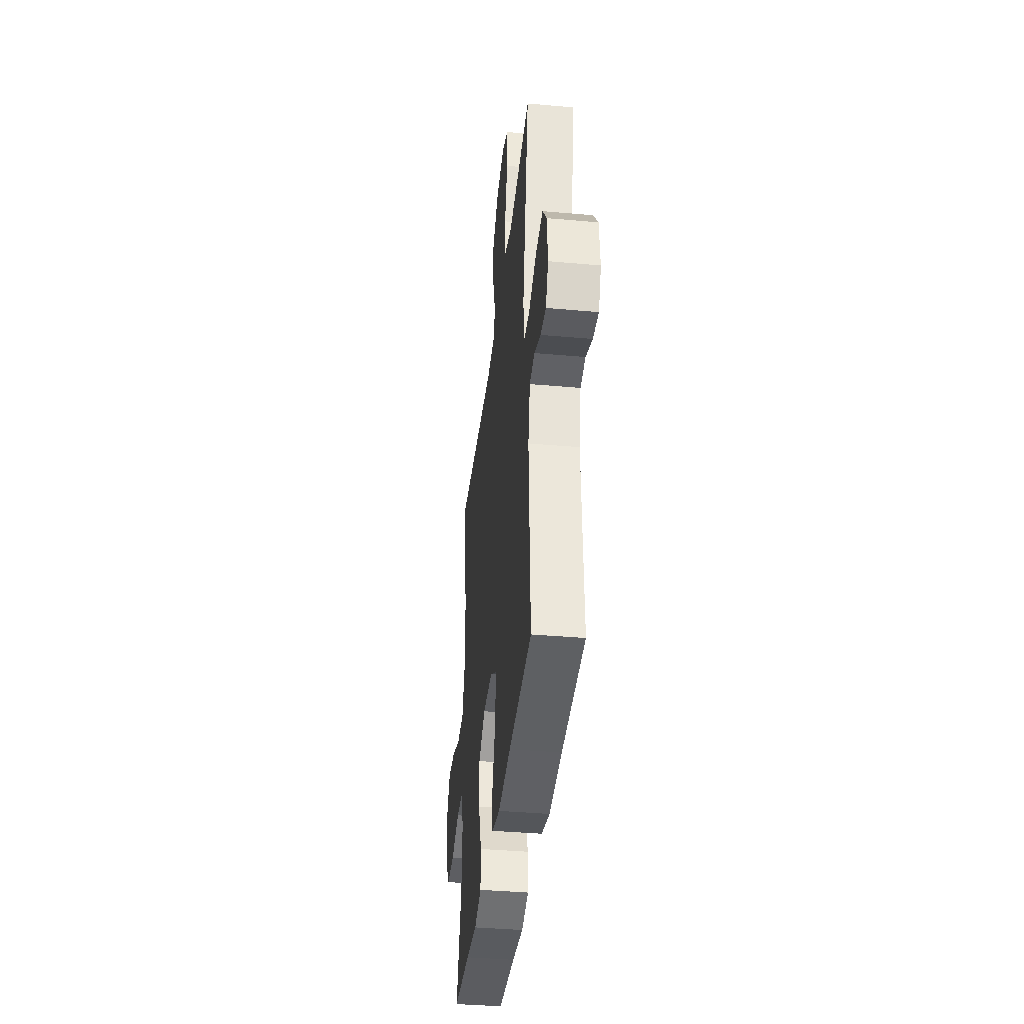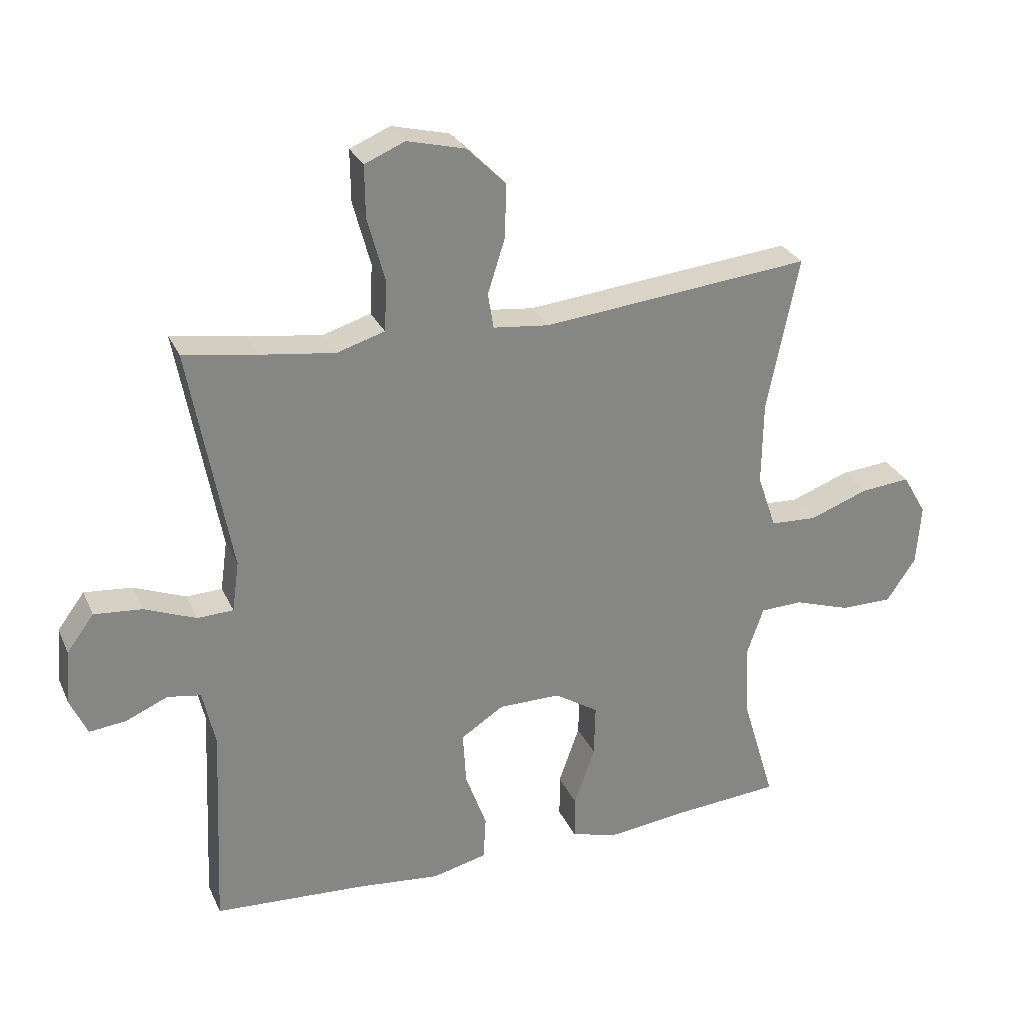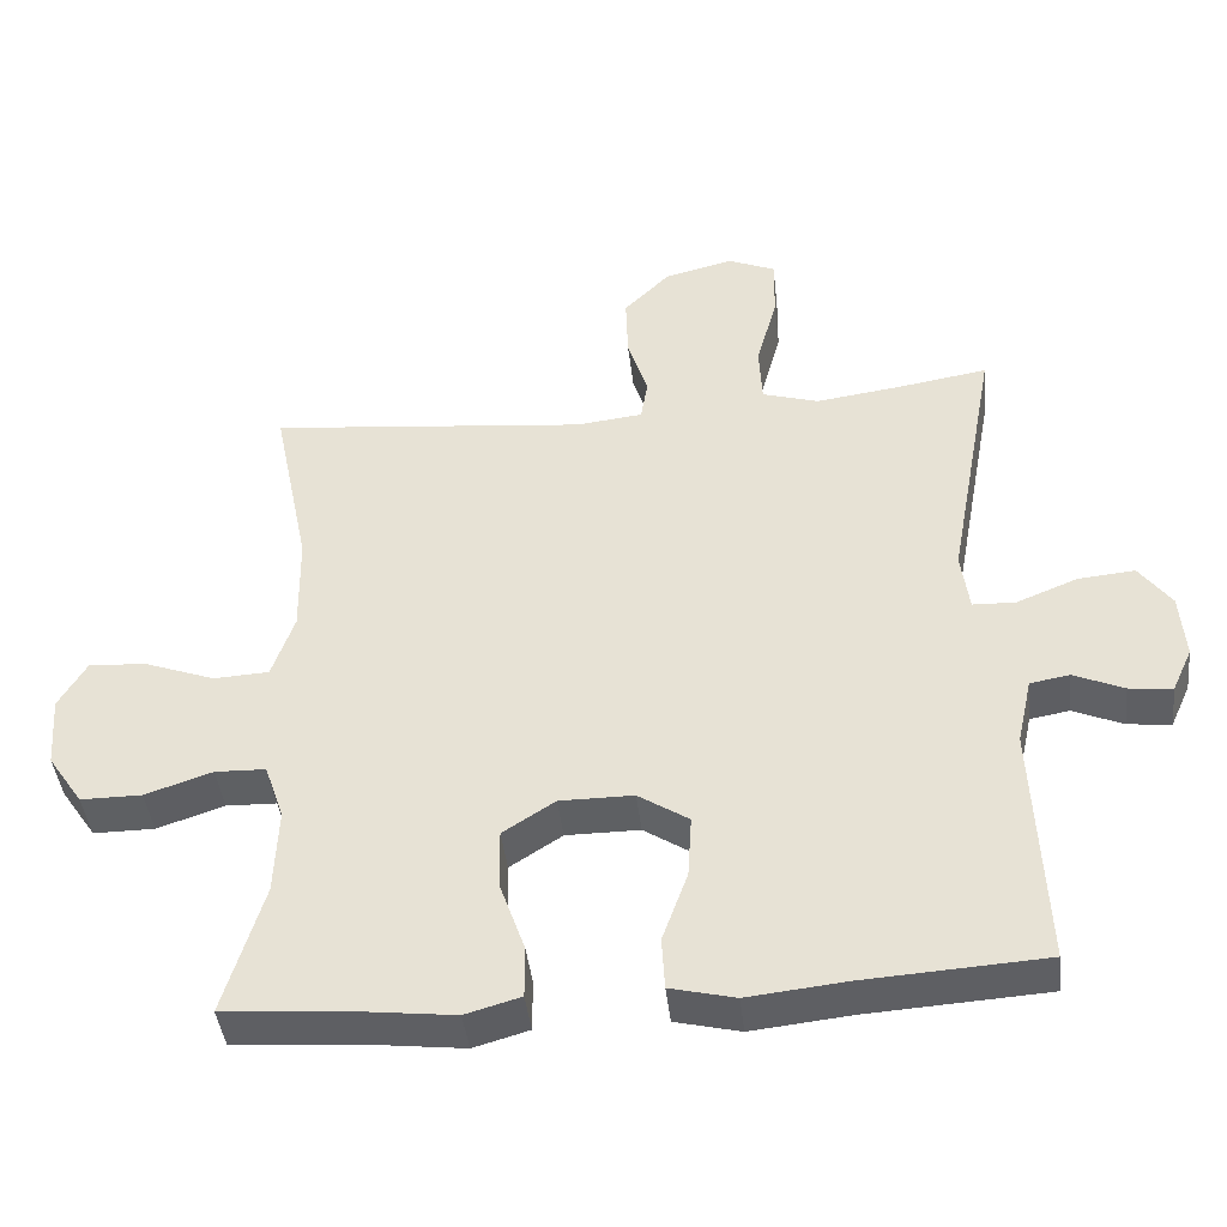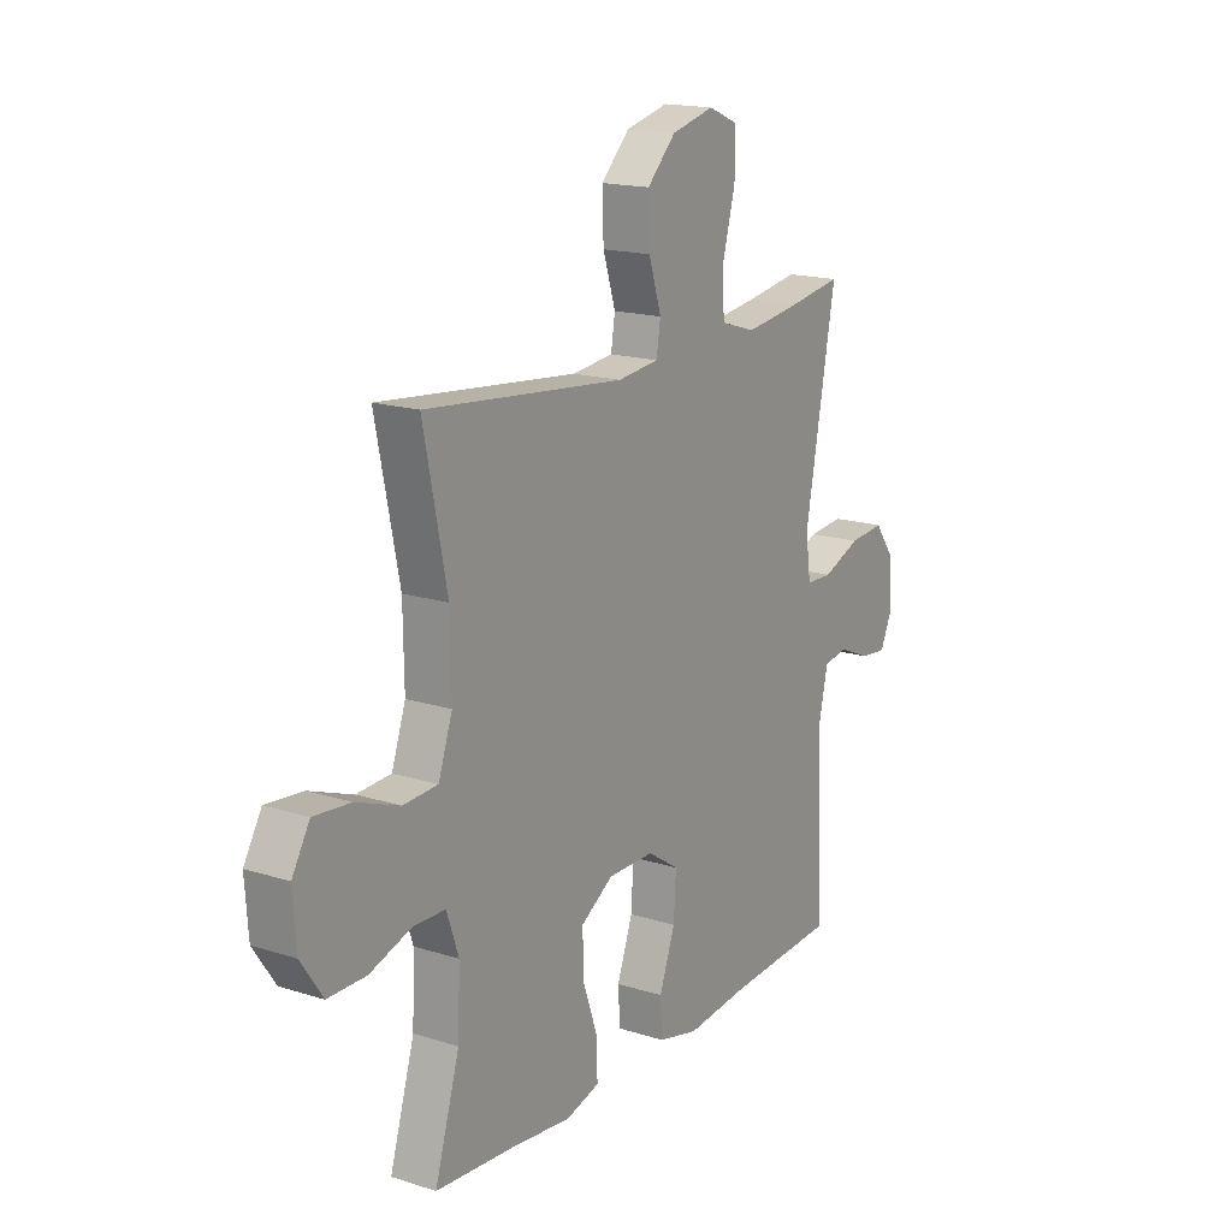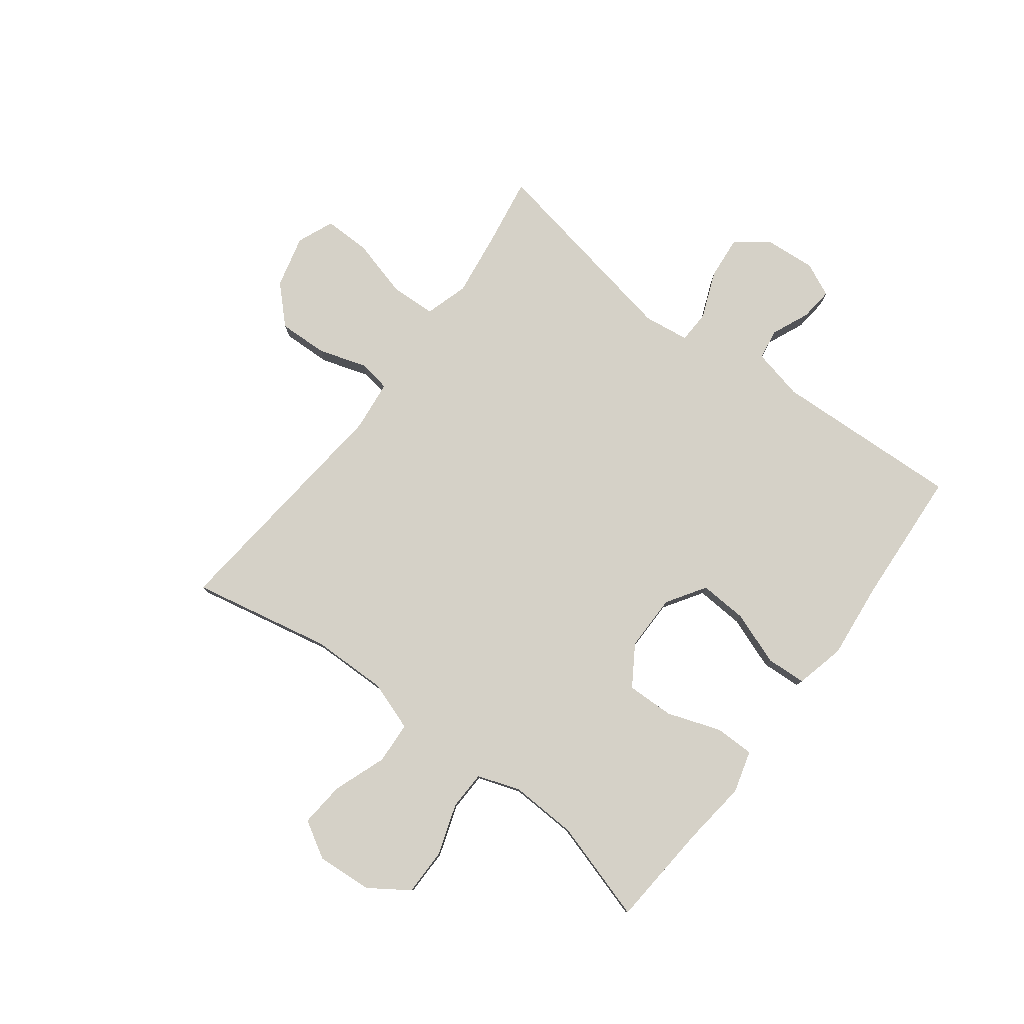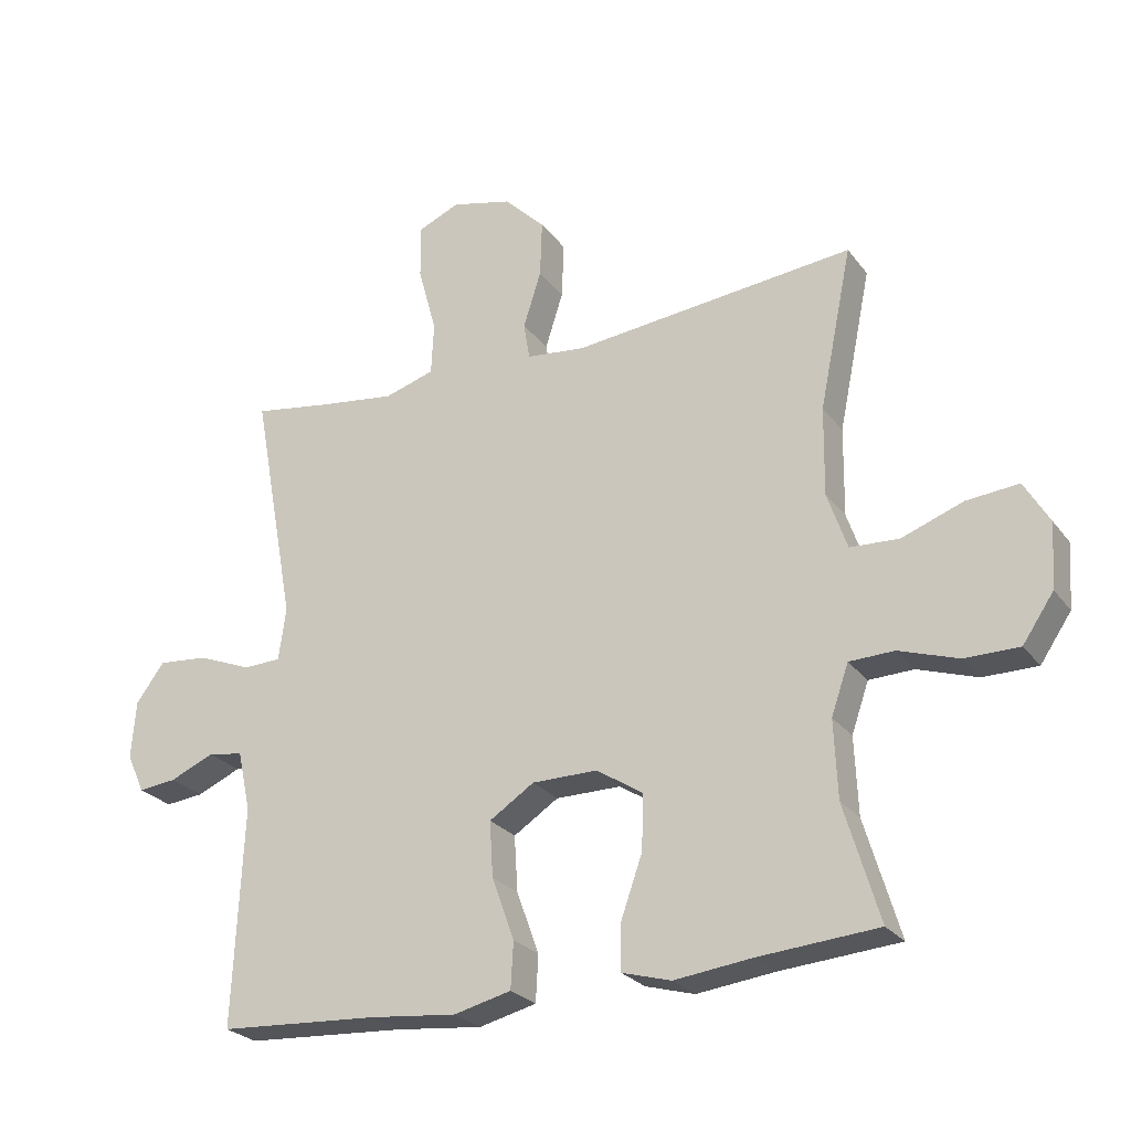
<metadata>
{"format":"obj","ext":"obj","renderer":"f3d","projection":"perspective","resolution":1024,"background":"white","views":[{"elev":-39.0,"azim":-96.4,"up":"+Z"},{"elev":28.2,"azim":-20.8,"up":"+Z"},{"elev":-42.4,"azim":-173.6,"up":"+Z"},{"elev":16.9,"azim":122.5,"up":"+Z"},{"elev":79.2,"azim":127.1,"up":"+Y"},{"elev":-25.6,"azim":28.2,"up":"+Z"}]}
</metadata>
<code>
v -0.5 0.07 -0.5
v -0.485 0.07 -0.17
v -0.505 0.07 -0.08
v -0.558 0.07 -0.071
v -0.625 0.07 -0.1
v -0.683 0.07 -0.106
v -0.71 0.07 -0.047
v -0.703 0.07 0.041
v -0.66 0.07 0.099
v -0.584 0.07 0.092
v -0.502 0.07 0.059
v -0.445 0.07 0.061
v -0.434 0.07 0.141
v -0.5 0.07 0.5
v -0.382 0.07 0.481
v -0.265 0.07 0.465
v -0.189 0.07 0.488
v -0.185 0.07 0.567
v -0.213 0.07 0.67
v -0.214 0.07 0.752
v -0.15 0.07 0.779
v -0.058 0.07 0.756
v 0.004 0.07 0.694
v 0.001 0.07 0.608
v -0.026 0.07 0.523
v -0.017 0.07 0.467
v 0.072 0.07 0.457
v 0.5 0.07 0.5
v 0.45 0.07 0.256
v 0.448 0.07 0.122
v 0.478 0.07 0.035
v 0.552 0.07 0.031
v 0.645 0.07 0.065
v 0.724 0.07 0.072
v 0.762 0.07 0.007
v 0.755 0.07 -0.09
v 0.708 0.07 -0.159
v 0.626 0.07 -0.159
v 0.536 0.07 -0.129
v 0.468 0.07 -0.131
v 0.442 0.07 -0.206
v 0.447 0.07 -0.323
v 0.5 0.07 -0.5
v 0.32 0.07 -0.514
v 0.202 0.07 -0.528
v 0.128 0.07 -0.507
v 0.128 0.07 -0.438
v 0.161 0.07 -0.344
v 0.163 0.07 -0.261
v 0.093 0.07 -0.216
v -0.006 0.07 -0.216
v -0.074 0.07 -0.26
v -0.069 0.07 -0.344
v -0.035 0.07 -0.438
v -0.039 0.07 -0.508
v -0.126 0.07 -0.529
v -0.259 0.07 -0.515
v -0.5 0 -0.5
v -0.485 0 -0.17
v -0.505 0 -0.08
v -0.558 0 -0.071
v -0.625 0 -0.1
v -0.683 0 -0.106
v -0.71 0 -0.047
v -0.703 0 0.041
v -0.66 0 0.099
v -0.584 0 0.092
v -0.502 0 0.059
v -0.445 0 0.061
v -0.434 0 0.141
v -0.5 0 0.5
v -0.382 0 0.481
v -0.265 0 0.465
v -0.189 0 0.488
v -0.185 0 0.567
v -0.213 0 0.67
v -0.214 0 0.752
v -0.15 0 0.779
v -0.058 0 0.756
v 0.004 0 0.694
v 0.001 0 0.608
v -0.026 0 0.523
v -0.017 0 0.467
v 0.072 0 0.457
v 0.5 0 0.5
v 0.45 0 0.256
v 0.448 0 0.122
v 0.478 0 0.035
v 0.552 0 0.031
v 0.645 0 0.065
v 0.724 0 0.072
v 0.762 0 0.007
v 0.755 0 -0.09
v 0.708 0 -0.159
v 0.626 0 -0.159
v 0.536 0 -0.129
v 0.468 0 -0.131
v 0.442 0 -0.206
v 0.447 0 -0.323
v 0.5 0 -0.5
v 0.32 0 -0.514
v 0.202 0 -0.528
v 0.128 0 -0.507
v 0.128 0 -0.438
v 0.161 0 -0.344
v 0.163 0 -0.261
v 0.093 0 -0.216
v -0.006 0 -0.216
v -0.074 0 -0.26
v -0.069 0 -0.344
v -0.035 0 -0.438
v -0.039 0 -0.508
v -0.126 0 -0.529
v -0.259 0 -0.515
f 54 55 56 57
f 53 54 57 1
f 52 53 1 2
f 51 52 2 3
f 50 51 3
f 45 46 47 48
f 44 45 48 49
f 42 43 44 49
f 41 42 49 50
f 36 37 38 39
f 36 39 40
f 35 36 40
f 32 33 34 35
f 31 32 35 40
f 30 31 40 41
f 27 28 29
f 26 27 29 30
f 22 23 24 25
f 20 21 22 25
f 18 19 20 25
f 17 18 25 26
f 16 17 26 30
f 13 14 15
f 12 13 15 16
f 8 9 10 11
f 8 11 12
f 7 8 12
f 4 5 6 7
f 4 7 12
f 3 4 12
f 16 30 41 50
f 3 12 16 50
f 114 113 112 111
f 58 114 111 110
f 59 58 110 109
f 60 59 109 108
f 60 108 107
f 105 104 103 102
f 106 105 102 101
f 106 101 100 99
f 107 106 99 98
f 96 95 94 93
f 97 96 93
f 97 93 92
f 92 91 90 89
f 97 92 89 88
f 98 97 88 87
f 86 85 84
f 87 86 84 83
f 82 81 80 79
f 82 79 78 77
f 82 77 76 75
f 83 82 75 74
f 87 83 74 73
f 72 71 70
f 73 72 70 69
f 68 67 66 65
f 69 68 65
f 69 65 64
f 64 63 62 61
f 69 64 61
f 69 61 60
f 107 98 87 73
f 107 73 69 60
f 1 58 59 2
f 2 59 60 3
f 3 60 61 4
f 4 61 62 5
f 5 62 63 6
f 6 63 64 7
f 7 64 65 8
f 8 65 66 9
f 9 66 67 10
f 10 67 68 11
f 11 68 69 12
f 12 69 70 13
f 13 70 71 14
f 14 71 72 15
f 15 72 73 16
f 16 73 74 17
f 17 74 75 18
f 18 75 76 19
f 19 76 77 20
f 20 77 78 21
f 21 78 79 22
f 22 79 80 23
f 23 80 81 24
f 24 81 82 25
f 25 82 83 26
f 26 83 84 27
f 27 84 85 28
f 28 85 86 29
f 29 86 87 30
f 30 87 88 31
f 31 88 89 32
f 32 89 90 33
f 33 90 91 34
f 34 91 92 35
f 35 92 93 36
f 36 93 94 37
f 37 94 95 38
f 38 95 96 39
f 39 96 97 40
f 40 97 98 41
f 41 98 99 42
f 42 99 100 43
f 43 100 101 44
f 44 101 102 45
f 45 102 103 46
f 46 103 104 47
f 47 104 105 48
f 48 105 106 49
f 49 106 107 50
f 50 107 108 51
f 51 108 109 52
f 52 109 110 53
f 53 110 111 54
f 54 111 112 55
f 55 112 113 56
f 56 113 114 57
f 57 114 58 1

</code>
